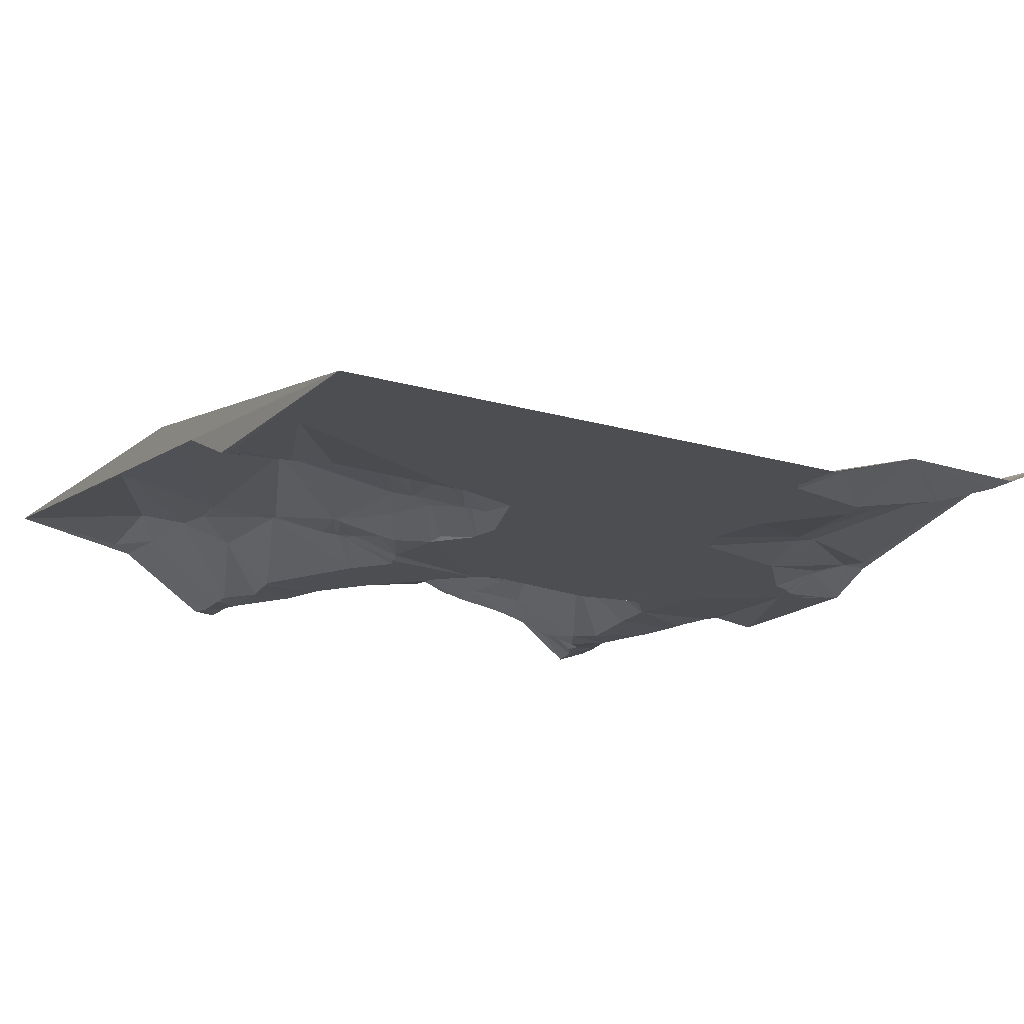
<metadata>
{"format":"obj","ext":"obj","renderer":"f3d","projection":"perspective","resolution":1024,"background":"white","views":[{"elev":-17.0,"azim":-120.9,"up":"+Y"}]}
</metadata>
<code>
v 7674 106.7 -3067
v 7742 112.3 -3067
v 7871 83.32 -3067
v 7901 68.92 -3067
v 8006 68.87 -3067
v 8035 89.63 -3067
v 8098 113.5 -3067
v 8185 109.3 -3067
v 7743 112.2 -3068
v 7901 69.04 -3068
v 8037 90.49 -3068
v 7710 107.8 -3069
v 7740 112 -3069
v 7745 111.9 -3069
v 8098 112.7 -3070
v 7871 83.87 -3071
v 7872 83.61 -3071
v 8035 89.48 -3071
v 8098 112.4 -3071
v 7864 85.31 -3072
v 7872 83.86 -3072
v 7906 68.91 -3073
v 7906 69.03 -3074
v 7873 84.24 -3076
v 8143 110 -3077
v 8172 108.5 -3077
v 7748 110.1 -3079
v 7874 84.59 -3081
v 7874 84.62 -3082
v 8161 99.3 -3082
v 8176 105.8 -3082
v 8185 103 -3082
v 8142 104.9 -3083
v 8161 98.28 -3083
v 8185 102.5 -3083
v 7750 108.8 -3084
v 8161 96.52 -3085
v 8173 104.1 -3085
v 8174 103.2 -3087
v 8011 74.12 -3093
v 8015 76.29 -3093
v 8019 78.2 -3093
v 8038 86.15 -3093
v 8041 87.16 -3093
v 8039 85.57 -3095
v 7890 79.86 -3098
v 7886 80.88 -3099
v 7890 79.8 -3099
v 7892 78.95 -3099
v 7910 68.88 -3100
v 7921 68.87 -3103
v 8011 71.9 -3103
v 7747 101.5 -3104
v 7906 68.87 -3108
v 7904 68.9 -3110
v 7903 68.94 -3111
v 7674 86.39 -3113
v 8030 69.11 -3115
v 8028 68.87 -3116
v 8030 68.88 -3116
v 8039 68.88 -3117
v 8158 72.72 -3119
v 8157 72.21 -3120
v 7683 82.43 -3122
v 8185 72.45 -3123
v 7898 68.87 -3124
v 8063 68.16 -3124
v 8135 71.29 -3124
v 8137 71.09 -3124
v 8183 72.2 -3124
v 8184 72.26 -3124
v 8062 67.67 -3125
v 8178 72.07 -3126
v 8180 72.09 -3126
v 8181 72.21 -3126
v 8161 71.67 -3130
v 8156 71.67 -3133
v 8101 67.71 -3137
v 8171 80.76 -3137
v 8135 70.89 -3139
v 8147 71.66 -3139
v 8147 72.13 -3140
v 8177 85.4 -3140
v 8169 83.69 -3141
v 7703 75.38 -3149
v 7704 75.43 -3150
v 7747 83.66 -3154
v 7819 79.04 -3154
v 7820 78.87 -3155
v 7958 68.87 -3155
v 8083 67.39 -3155
v 8117 67.75 -3156
v 8147 83.46 -3156
v 8162 90.31 -3156
v 7858 68.9 -3159
v 8039 68.87 -3160
v 8174 100.5 -3162
v 8009 68.97 -3163
v 8097 68.76 -3167
v 8175 103.2 -3167
v 7822 76.3 -3169
v 8130 75.82 -3169
v 7821 76.22 -3170
v 7813 76.13 -3172
v 7988 68.87 -3180
v 8184 116.2 -3183
v 8185 116.9 -3183
v 8183 115.9 -3184
v 7985 68.87 -3185
v 8179 113.7 -3185
v 8182 115.5 -3185
v 7918 68.87 -3186
v 8136 84.6 -3186
v 8137 84.73 -3186
v 8177 112.4 -3186
v 8178 113.3 -3186
v 8181 115.2 -3186
v 7984 68.87 -3187
v 8137 85.63 -3188
v 8138 85.86 -3188
v 7985 68.87 -3190
v 7986 68.91 -3190
v 7996 76.82 -3190
v 7986 68.92 -3191
v 8002 80.47 -3191
v 7986 68.94 -3192
v 7674 87.55 -3193
v 7734 69.11 -3193
v 7986 68.98 -3193
v 8001 80.16 -3193
v 7733 68.91 -3194
v 7737 68.89 -3194
v 8008 84.52 -3196
v 8008 84.65 -3197
v 7676 86.53 -3198
v 7722 68.89 -3199
v 8145 93.29 -3202
v 8035 94.99 -3203
v 8147 93.69 -3203
v 8148 94.11 -3203
v 8150 95.35 -3203
v 8032 94.92 -3204
v 8033 95.03 -3204
v 8118 96.93 -3204
v 8148 94.36 -3204
v 8149 94.72 -3204
v 8034 95.52 -3205
v 8002 75.02 -3222
v 8002 75.34 -3223
v 8149 107.2 -3225
v 8150 107.1 -3225
v 8171 106.8 -3225
v 8172 107.1 -3225
v 8174 108.1 -3225
v 8175 108.6 -3225
v 8034 98.29 -3226
v 8148 108.1 -3226
v 8149 108 -3226
v 8174 108.3 -3226
v 8175 108.8 -3226
v 8178 110.5 -3226
v 8180 111.9 -3226
v 8185 113.7 -3226
v 7840 68.9 -3227
v 7992 68.87 -3227
v 7993 68.95 -3227
v 8034 98.33 -3227
v 8063 107.2 -3227
v 8107 106.5 -3227
v 8180 112.2 -3227
v 7782 68.88 -3228
v 7840 68.87 -3229
v 8175 109.5 -3229
v 8185 113.9 -3232
v 7693 77.67 -3233
v 8182 113.4 -3233
v 7692 77.73 -3234
v 7821 68.88 -3234
v 7823 68.87 -3234
v 8181 113.5 -3234
v 8181 113.6 -3235
v 7693 76.49 -3236
v 7689 76.42 -3241
v 8079 114.1 -3251
v 8091 116.2 -3251
v 8090 116.3 -3252
v 7711 68.88 -3253
v 8076 113.7 -3253
v 7702 70.33 -3254
v 7712 68.87 -3254
v 8047 106.6 -3254
v 8166 122.4 -3254
v 7674 68.87 -3255
v 8139 124.7 -3256
v 8151 124.9 -3257
v 7705 68.89 -3258
v 8154 125.2 -3258
v 8106 120.9 -3260
v 8107 121 -3260
v 8130 125.3 -3260
v 8164 125.4 -3261
v 8108 121.5 -3262
v 8128 125.4 -3262
v 8125 125.1 -3263
v 8183 129.8 -3272
v 8173 129.4 -3273
v 8165 129.9 -3275
v 8181 131.3 -3277
v 8180 131.5 -3278
v 8181 131.6 -3278
v 8182 131.6 -3278
v 8185 132.1 -3279
v 8182 132.2 -3280
v 8184 132.3 -3280
v 8007 89.88 -3283
v 8068 111.4 -3286
v 7998 84.55 -3288
v 8067 110.8 -3288
v 8009 90.84 -3289
v 7999 85.1 -3290
v 7992 80.38 -3294
v 8018 94.4 -3294
v 8025 97.33 -3294
v 7992 80.2 -3295
v 8018 94.28 -3295
v 8026 97.49 -3295
v 8018 94.1 -3296
v 7980 69.05 -3304
v 7992 78.14 -3304
v 7979 68.87 -3305
v 8067 103 -3307
v 8068 103.4 -3307
v 8107 119.8 -3307
v 8158 131.6 -3307
v 8176 133.6 -3309
v 8009 86.17 -3310
v 8063 100.3 -3310
v 8108 119.6 -3310
v 8157 131.2 -3310
v 8185 133.9 -3310
v 8028 89.36 -3318
v 7987 68.99 -3319
v 8073 99.04 -3319
v 7986 68.87 -3320
v 8067 94.53 -3320
v 8065 92.74 -3321
v 8066 93.39 -3321
v 8067 94.1 -3321
v 8063 91.61 -3325
v 8091 111.6 -3325
v 8014 81.1 -3326
v 8011 78.15 -3329
v 8014 78.73 -3330
v 8017 79.13 -3331
v 8018 78.78 -3332
v 8116 114.1 -3337
v 8034 72.41 -3338
v 8116 113.6 -3338
v 8117 113.7 -3338
v 8005 68.9 -3339
v 8116 113.1 -3339
v 8007 68.91 -3340
v 8075 101.9 -3341
v 8010 68.87 -3342
v 8011 68.94 -3342
v 8071 98.51 -3345
v 8090 106.7 -3345
v 8108 109.9 -3345
v 8153 119.7 -3345
v 8080 101.9 -3348
v 8068 94.24 -3352
v 8096 102.7 -3357
v 8101 103.1 -3358
v 8051 80.39 -3362
v 8047 77.54 -3363
v 8050 79.3 -3363
v 8125 96.27 -3363
v 7880 68.87 -3365
v 8124 93.84 -3366
v 8125 94.02 -3366
v 8125 93.39 -3367
v 7897 69.03 -3368
v 7898 68.94 -3368
v 7902 68.87 -3369
v 8041 68.92 -3369
v 8041 68.87 -3370
v 8144 104.8 -3373
v 8148 105.8 -3374
v 8150 106.5 -3374
v 8172 109.8 -3374
v 8154 107.2 -3375
v 8145 103.4 -3377
v 8153 106 -3377
v 8162 107.9 -3377
v 8163 108.1 -3377
v 8164 108.2 -3377
v 8162 107.4 -3378
v 8185 105.5 -3378
v 7865 74.96 -3380
v 8118 84.21 -3380
v 8159 105.9 -3380
v 8176 105.8 -3381
v 8115 82.61 -3382
v 8116 82.62 -3382
v 8168 105.3 -3383
v 8172 105.2 -3383
v 7829 68.87 -3384
v 7876 77.96 -3384
v 7917 71.3 -3384
v 7918 70.75 -3384
v 7979 68.87 -3384
v 7986 68.87 -3384
v 7875 78.4 -3385
v 7875 78.78 -3386
v 7925 68.91 -3387
v 7976 69.04 -3388
v 7877 79.64 -3389
v 7971 70.68 -3389
v 7778 68.87 -3395
v 8075 68.88 -3395
v 8101 69.3 -3402
v 8010 68.87 -3403
v 7897 83.89 -3404
v 7944 72.25 -3404
v 8106 69.1 -3404
v 7841 81.07 -3411
v 7840 80.97 -3412
v 7947 74.41 -3412
v 7895 87.94 -3417
v 7897 87.93 -3417
v 7925 83.19 -3417
v 7976 81.29 -3417
v 7987 81.93 -3417
v 7829 77.85 -3418
v 7986 82.3 -3418
v 7985 82.66 -3419
v 7841 82.91 -3423
v 7844 83.56 -3423
v 7989 84.42 -3424
v 7816 68.88 -3425
v 7829 77.45 -3425
v 7817 69.07 -3426
v 7817 68.99 -3427
v 7903 90.22 -3427
v 7817 68.95 -3428
v 7817 68.94 -3429
v 8169 71.66 -3429
v 8108 68.87 -3430
v 8117 68.87 -3430
v 8144 68.31 -3430
v 8185 70.03 -3430
v 7996 86.9 -3431
v 8083 69.11 -3434
v 8077 69.31 -3435
v 7954 82.2 -3438
v 7955 82.19 -3438
v 7954 83.5 -3442
v 7955 83.51 -3442
v 8171 69.69 -3442
v 7956 83.83 -3443
v 8141 69.01 -3443
v 8131 69.58 -3444
v 8132 69.53 -3444
v 8133 69.46 -3444
v 8134 69.44 -3444
v 8136 69.49 -3444
v 8144 69.34 -3444
v 8184 71.13 -3444
v 8185 71.36 -3444
v 7848 87.9 -3447
v 7855 90.95 -3456
v 8012 97.55 -3459
v 8017 97.7 -3459
v 8014 97.9 -3460
v 8017 98.01 -3460
v 7862 92.51 -3463
v 7860 92.19 -3465
v 8074 92.67 -3467
v 8074 93.34 -3468
v 7863 92.78 -3470
v 8056 104 -3492
v 8056 104.4 -3493
v 8035 104.9 -3494
v 8089 107.4 -3494
v 8136 105.3 -3499
v 8185 107.9 -3499
v 7862 89.63 -3504
v 7863 89.99 -3504
v 7909 104.1 -3504
v 7830 75.93 -3505
v 7905 104.1 -3505
v 8178 110.9 -3509
v 8178 111.3 -3510
v 8178 111.7 -3511
v 8116 116.9 -3515
v 8117 116.9 -3515
v 7859 91.47 -3522
v 7880 99.66 -3531
v 7868 95.19 -3534
v 7867 94.77 -3535
v 7819 69.03 -3537
v 7830 75.05 -3537
v 7858 91.39 -3537
v 7819 69.01 -3538
v 7858 91.2 -3538
v 7901 102.1 -3542
v 7881 91.07 -3553
v 7886 93.39 -3553
v 7881 90.89 -3554
v 7884 92.26 -3554
v 7756 68.87 -3562
v 7823 69.07 -3562
v 7823 68.96 -3563
v 7868 85.21 -3563
v 7917 109.4 -3563
v 8030 115.2 -3563
v 7824 68.87 -3568
v 7825 69.07 -3568
v 7825 68.95 -3569
v 7927 112.7 -3571
v 7933 113 -3571
v 7818 68.87 -3574
v 7826 68.94 -3574
v 7915 111.6 -3575
v 7917 112.1 -3575
v 7827 69.22 -3576
v 7836 72.55 -3576
v 7897 105.1 -3576
v 7916 112.1 -3576
v 7827 69.1 -3577
v 7924 113.6 -3577
v 7674 68.87 -3578
v 8185 122.7 -3578
f 8 31 32
f 356 332 328
f 324 328 318
f 214 213 240
f 209 213 210
f 251 241 236
f 257 241 255
f 31 8 26
f 30 26 25
f 278 299 308
f 278 307 299
f 69 77 63
f 62 63 76
f 68 33 19
f 68 69 33
f 387 390 397
f 403 397 402
f 77 76 63
f 79 76 84
f 79 73 76
f 37 62 39
f 196 189 193
f 196 187 189
f 208 205 206
f 212 205 211
f 387 397 388
f 405 403 402
f 52 40 51
f 52 41 40
f 318 315 324
f 315 331 324
f 35 31 39
f 31 35 32
f 8 25 26
f 8 7 25
f 208 211 205
f 208 210 211
f 214 211 213
f 69 81 77
f 77 84 76
f 361 367 350
f 385 367 366
f 344 331 330
f 355 331 357
f 318 332 316
f 355 328 331
f 16 3 20
f 414 405 427
f 414 400 405
f 359 368 351
f 359 386 368
f 354 378 353
f 354 373 378
f 92 80 78
f 82 80 93
f 69 62 33
f 82 81 80
f 248 245 247
f 248 243 245
f 34 30 33
f 37 34 33
f 94 93 114
f 94 82 93
f 65 35 39
f 38 39 31
f 30 38 26
f 34 38 30
f 31 26 38
f 25 19 33
f 38 37 39
f 62 69 63
f 65 39 70
f 15 19 25
f 19 78 68
f 7 15 25
f 68 80 69
f 75 83 71
f 79 83 73
f 68 78 80
f 84 82 94
f 307 179 178
f 171 178 104
f 214 240 212
f 181 205 174
f 369 351 368
f 381 384 379
f 353 378 348
f 300 292 281
f 293 292 301
f 36 20 27
f 36 88 20
f 95 164 112
f 95 101 164
f 242 236 229
f 224 229 220
f 287 281 292
f 293 288 292
f 243 248 263
f 247 245 246
f 171 307 178
f 172 179 278
f 237 246 245
f 237 249 246
f 247 249 248
f 237 245 232
f 257 266 249
f 249 263 248
f 209 207 213
f 210 213 211
f 346 341 345
f 337 341 370
f 11 6 18
f 385 359 367
f 350 367 347
f 238 256 239
f 258 256 268
f 147 142 156
f 167 156 149
f 307 278 179
f 112 172 230
f 28 10 24
f 21 24 17
f 268 277 261
f 277 259 261
f 269 259 277
f 269 239 259
f 409 428 410
f 428 408 410
f 409 410 407
f 406 408 415
f 11 7 6
f 5 18 6
f 20 3 14
f 2 14 3
f 259 239 256
f 250 268 256
f 406 398 408
f 406 391 398
f 363 385 364
f 385 365 364
f 340 334 307
f 340 342 334
f 148 149 156
f 191 167 215
f 16 17 3
f 24 21 20
f 283 278 282
f 278 308 282
f 390 402 397
f 401 402 390
f 132 87 128
f 132 104 87
f 284 230 283
f 230 278 283
f 232 218 231
f 218 237 231
f 322 286 312
f 322 320 286
f 237 232 231
f 243 232 245
f 224 228 229
f 242 229 228
f 427 405 412
f 399 400 407
f 276 275 286
f 265 285 257
f 53 87 88
f 103 104 164
f 428 415 408
f 391 406 389
f 399 407 398
f 399 398 397
f 414 428 409
f 409 407 414
f 402 412 405
f 427 428 414
f 414 407 400
f 391 388 398
f 172 164 179
f 95 89 101
f 158 150 157
f 169 157 144
f 10 17 24
f 4 17 10
f 379 384 378
f 363 362 385
f 192 206 205
f 210 208 209
f 172 112 164
f 103 101 104
f 349 362 350
f 348 362 349
f 212 211 214
f 235 240 213
f 234 207 203
f 206 209 208
f 42 5 41
f 41 5 40
f 366 365 385
f 363 350 362
f 193 319 196
f 319 190 196
f 396 385 395
f 392 385 393
f 350 366 361
f 366 350 365
f 275 257 285
f 264 265 262
f 183 189 182
f 187 182 189
f 257 255 265
f 251 254 241
f 217 215 165
f 219 215 220
f 183 193 189
f 319 171 190
f 145 150 146
f 158 157 195
f 182 177 183
f 193 183 135
f 104 178 164
f 132 171 104
f 190 187 196
f 187 190 136
f 322 312 333
f 335 333 332
f 252 262 253
f 252 260 262
f 322 333 339
f 336 335 332
f 244 311 260
f 264 260 312
f 333 316 332
f 336 332 339
f 186 185 184
f 186 198 185
f 7 11 15
f 44 18 43
f 72 96 91
f 99 91 138
f 254 251 253
f 251 252 253
f 95 66 47
f 95 112 66
f 326 317 299
f 307 326 299
f 317 326 338
f 307 327 326
f 120 114 119
f 94 114 100
f 255 253 265
f 255 241 254
f 302 298 290
f 125 123 130
f 125 105 123
f 98 90 105
f 90 109 105
f 102 144 113
f 144 119 113
f 337 370 338
f 370 329 338
f 169 184 185
f 198 186 216
f 329 317 338
f 338 327 337
f 266 263 249
f 263 250 243
f 230 284 244
f 323 284 282
f 312 316 333
f 356 339 332
f 278 230 172
f 307 171 319
f 316 312 311
f 244 260 242
f 202 233 204
f 203 204 234
f 194 169 200
f 203 200 204
f 144 157 137
f 169 194 157
f 327 334 337
f 371 370 390
f 202 204 199
f 194 203 195
f 51 55 66
f 51 54 55
f 56 48 66
f 47 66 48
f 203 194 200
f 197 195 207
f 212 174 205
f 201 206 192
f 88 104 89
f 132 136 190
f 272 303 273
f 272 320 303
f 187 175 182
f 177 175 135
f 291 289 293
f 291 269 289
f 304 300 303
f 320 321 303
f 194 195 157
f 192 152 158
f 169 198 199
f 198 202 199
f 304 350 292
f 350 301 292
f 151 158 152
f 198 169 185
f 302 351 298
f 240 290 298
f 310 284 309
f 313 299 314
f 126 129 123
f 124 126 123
f 197 201 192
f 173 192 181
f 5 42 18
f 52 42 41
f 118 112 121
f 112 129 121
f 269 287 289
f 259 258 261
f 202 198 216
f 233 202 216
f 155 162 117
f 155 161 162
f 105 109 123
f 124 122 121
f 112 165 129
f 124 121 126
f 54 49 55
f 56 66 55
f 313 314 308
f 314 299 317
f 163 170 174
f 170 163 162
f 276 274 275
f 271 274 320
f 181 176 180
f 173 180 170
f 121 129 126
f 148 130 129
f 310 309 315
f 309 284 323
f 313 308 299
f 327 338 326
f 294 291 301
f 294 269 291
f 176 174 170
f 23 49 50
f 90 51 66
f 207 209 206
f 197 192 195
f 270 272 267
f 320 272 271
f 431 428 430
f 431 429 428
f 290 305 306
f 351 306 347
f 160 173 161
f 176 170 180
f 29 28 20
f 4 3 17
f 36 53 88
f 86 53 85
f 320 276 286
f 276 320 274
f 181 192 205
f 234 235 207
f 46 49 23
f 46 48 49
f 254 253 255
f 236 241 227
f 89 104 101
f 101 103 164
f 95 88 89
f 16 20 21
f 350 305 301
f 301 291 293
f 50 49 54
f 112 90 66
f 235 213 207
f 173 181 180
f 357 360 358
f 360 356 358
f 389 372 360
f 356 357 358
f 118 121 122
f 130 123 129
f 357 389 360
f 356 360 339
f 109 90 118
f 109 118 122
f 352 339 360
f 372 352 360
f 342 340 343
f 340 345 343
f 10 28 46
f 88 29 20
f 95 29 88
f 48 56 49
f 273 268 272
f 268 273 277
f 290 269 294
f 239 269 235
f 380 387 388
f 408 407 410
f 387 380 390
f 391 380 388
f 281 280 279
f 268 261 258
f 270 271 272
f 270 266 271
f 305 290 296
f 290 295 296
f 305 296 297
f 290 294 295
f 220 217 221
f 228 221 165
f 281 287 280
f 280 287 277
f 325 321 348
f 321 325 303
f 343 341 342
f 340 346 345
f 279 277 273
f 280 277 279
f 322 352 373
f 324 331 328
f 305 297 301
f 294 297 295
f 335 339 333
f 332 318 328
f 295 297 296
f 288 289 287
f 376 371 377
f 371 390 377
f 191 188 168
f 191 216 188
f 169 168 184
f 184 188 186
f 345 341 343
f 390 346 411
f 336 339 335
f 264 312 265
f 356 328 355
f 352 322 339
f 323 315 309
f 244 284 315
f 317 323 282
f 283 282 284
f 199 204 200
f 188 216 186
f 285 265 286
f 285 286 275
f 377 390 380
f 407 408 398
f 376 377 380
f 376 380 344
f 307 319 340
f 334 342 341
f 47 46 29
f 29 46 28
f 315 323 331
f 323 317 329
f 411 346 319
f 346 390 370
f 45 61 44
f 45 58 61
f 191 215 223
f 142 148 156
f 233 234 204
f 203 207 195
f 12 53 27
f 12 57 64
f 316 311 318
f 253 262 265
f 238 234 233
f 161 173 170
f 297 294 301
f 277 287 269
f 304 303 325
f 287 292 288
f 351 302 306
f 288 293 289
f 113 114 102
f 92 93 80
f 112 118 90
f 125 130 133
f 337 334 341
f 327 307 334
f 168 147 156
f 167 168 156
f 122 123 109
f 98 52 90
f 52 98 59
f 60 59 96
f 1 57 12
f 13 12 27
f 165 112 230
f 98 105 125
f 133 98 125
f 49 56 55
f 235 269 240
f 347 305 350
f 52 59 42
f 98 96 59
f 50 54 51
f 60 58 59
f 72 61 96
f 58 42 59
f 141 120 137
f 141 115 120
f 90 52 51
f 51 23 50
f 146 151 141
f 195 192 158
f 113 119 114
f 137 119 144
f 238 250 256
f 233 232 250
f 267 272 268
f 250 267 268
f 173 159 153
f 152 141 151
f 99 144 102
f 139 137 145
f 350 363 364
f 384 385 362
f 325 348 349
f 273 300 279
f 320 353 321
f 350 325 349
f 154 115 153
f 159 154 153
f 127 193 135
f 177 135 183
f 159 155 154
f 159 160 155
f 354 322 373
f 375 373 374
f 381 375 383
f 373 375 378
f 173 160 159
f 153 115 152
f 353 348 321
f 281 279 300
f 102 93 92
f 79 84 83
f 389 357 344
f 356 355 357
f 161 170 162
f 116 155 117
f 115 155 116
f 155 160 161
f 173 152 192
f 252 242 260
f 312 286 265
f 344 357 331
f 323 330 331
f 244 318 311
f 329 330 323
f 392 386 385
f 10 46 23
f 24 20 28
f 57 127 64
f 379 378 381
f 391 389 380
f 9 14 2
f 9 2 13
f 329 371 344
f 330 329 344
f 47 29 95
f 14 13 27
f 416 384 382
f 384 381 382
f 375 381 378
f 374 383 375
f 401 411 404
f 412 404 422
f 257 275 274
f 258 259 256
f 372 373 352
f 260 264 262
f 374 372 383
f 317 308 314
f 403 400 397
f 405 400 403
f 5 22 51
f 10 22 4
f 13 2 12
f 85 64 127
f 27 20 14
f 10 23 22
f 14 9 13
f 5 4 22
f 48 46 47
f 5 51 40
f 128 87 86
f 85 53 64
f 64 53 12
f 1 12 2
f 36 27 53
f 17 16 21
f 218 232 216
f 270 267 263
f 315 318 244
f 242 252 236
f 310 315 284
f 311 312 260
f 386 369 368
f 393 385 394
f 392 393 386
f 433 386 394
f 144 99 168
f 92 99 102
f 396 433 394
f 396 394 385
f 300 304 292
f 320 354 353
f 81 69 80
f 74 73 83
f 148 134 130
f 98 133 96
f 166 165 215
f 217 165 221
f 142 134 148
f 134 142 133
f 120 100 114
f 140 139 145
f 158 151 150
f 141 140 146
f 23 51 22
f 122 124 123
f 169 144 168
f 145 137 150
f 102 114 93
f 145 146 140
f 119 137 120
f 141 152 115
f 166 215 149
f 236 220 229
f 221 224 220
f 219 220 236
f 236 252 251
f 221 228 224
f 171 132 190
f 222 219 225
f 416 382 383
f 395 384 416
f 71 83 65
f 94 97 84
f 390 411 401
f 413 412 422
f 140 141 137
f 153 152 173
f 401 404 402
f 417 413 422
f 348 378 362
f 372 374 373
f 148 166 149
f 219 222 215
f 43 42 45
f 45 44 43
f 65 83 107
f 94 100 97
f 395 433 396
f 361 366 367
f 60 96 61
f 78 67 91
f 271 257 274
f 263 266 270
f 72 67 61
f 99 78 91
f 320 322 354
f 381 383 382
f 15 11 19
f 43 18 42
f 263 267 250
f 238 233 250
f 416 433 395
f 386 359 385
f 426 430 427
f 432 430 422
f 19 11 44
f 58 60 61
f 404 412 402
f 429 424 428
f 163 117 162
f 139 140 137
f 136 127 135
f 197 207 201
f 155 115 154
f 116 110 115
f 117 110 116
f 53 86 87
f 131 136 132
f 138 96 133
f 92 78 99
f 257 249 241
f 233 216 232
f 175 187 136
f 179 164 178
f 131 128 136
f 85 127 86
f 107 117 163
f 111 117 107
f 169 199 200
f 218 191 226
f 239 234 238
f 223 226 191
f 225 227 223
f 236 227 219
f 427 412 418
f 399 397 400
f 225 219 227
f 226 227 241
f 217 220 215
f 226 223 227
f 115 100 120
f 108 111 107
f 18 44 11
f 37 38 34
f 78 19 67
f 62 76 73
f 62 37 33
f 25 33 30
f 67 44 61
f 136 135 175
f 110 100 115
f 106 108 107
f 427 418 419
f 413 418 412
f 108 106 110
f 176 181 174
f 107 100 106
f 423 419 422
f 423 427 419
f 422 430 423
f 426 423 430
f 426 427 423
f 427 430 428
f 432 431 430
f 432 433 431
f 417 419 418
f 411 432 422
f 424 415 428
f 431 425 429
f 424 429 425
f 416 421 431
f 411 422 404
f 425 431 420
f 425 415 424
f 433 416 431
f 417 418 413
f 421 420 431
f 417 422 419
f 389 415 421
f 143 142 147
f 191 168 167
f 143 147 138
f 142 138 133
f 168 138 147
f 96 138 91
f 166 148 165
f 45 42 58
f 432 319 193
f 177 182 175
f 149 215 167
f 222 225 223
f 226 241 237
f 150 137 157
f 184 168 188
f 165 230 228
f 134 133 130
f 165 148 129
f 151 146 150
f 97 107 83
f 346 370 341
f 415 389 406
f 388 397 398
f 389 383 372
f 266 257 271
f 249 247 246
f 143 138 142
f 104 88 87
f 371 376 344
f 308 317 282
f 44 67 19
f 243 250 232
f 75 74 83
f 71 65 70
f 97 83 84
f 39 62 70
f 206 201 207
f 73 70 62
f 106 100 110
f 70 75 71
f 100 107 97
f 74 70 73
f 218 226 237
f 168 99 138
f 117 111 110
f 70 74 75
f 371 329 370
f 362 378 384
f 237 241 249
f 239 235 234
f 111 108 110
f 84 77 82
f 242 230 244
f 81 82 77
f 72 91 67
f 136 86 127
f 325 350 304
f 351 347 359
f 319 432 411
f 340 319 346
f 128 131 132
f 389 344 380
f 273 303 300
f 216 191 218
f 359 347 367
f 290 240 269
f 393 394 386
f 290 306 302
f 420 421 415
f 416 383 421
f 420 415 425
f 389 421 383
f 384 395 385
f 128 86 136
f 365 350 364
f 223 215 222
f 305 347 306
f 230 242 228

</code>
